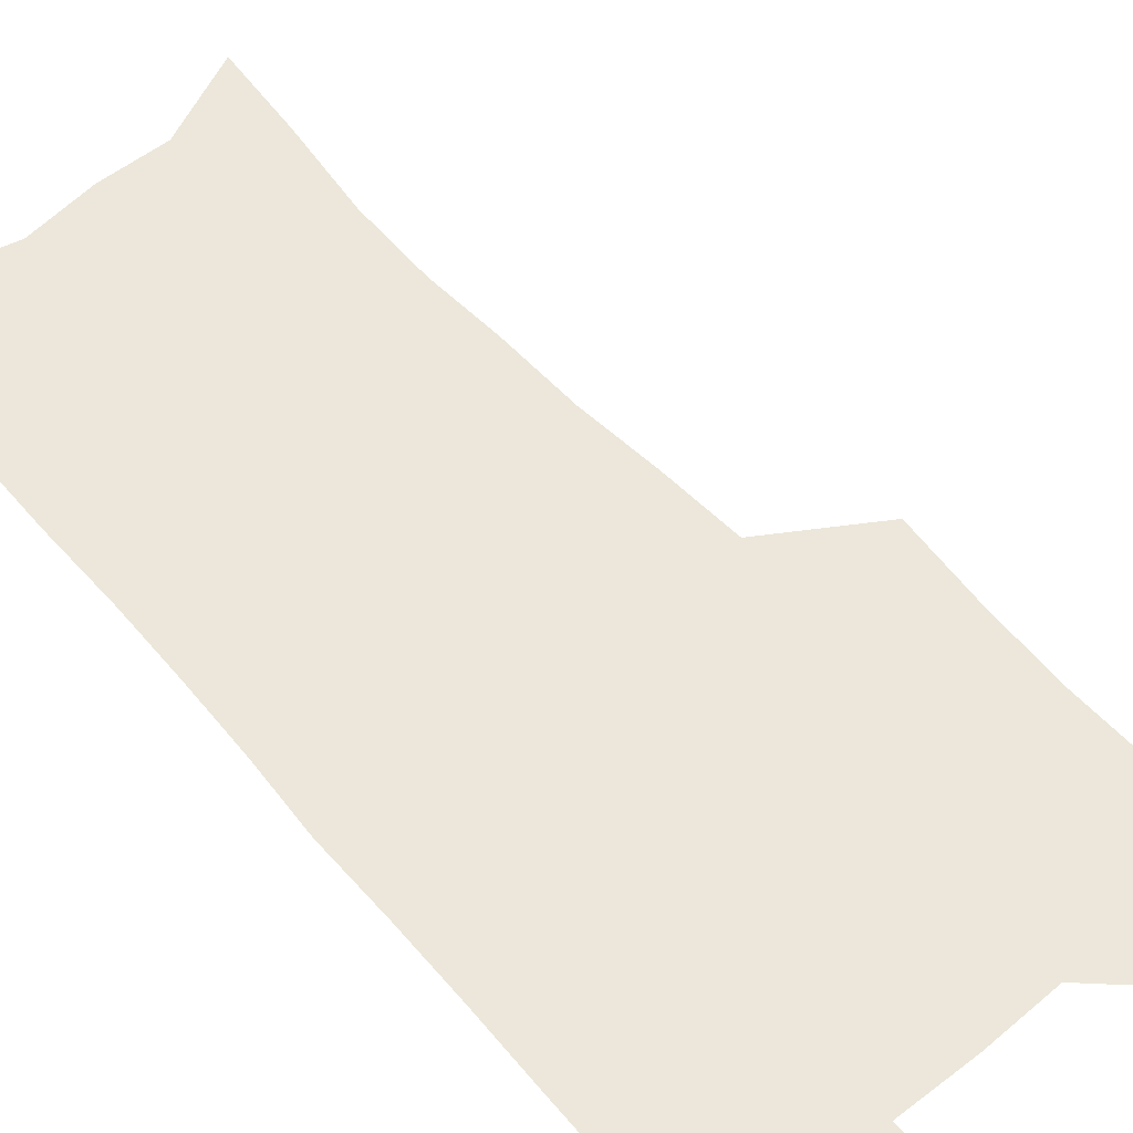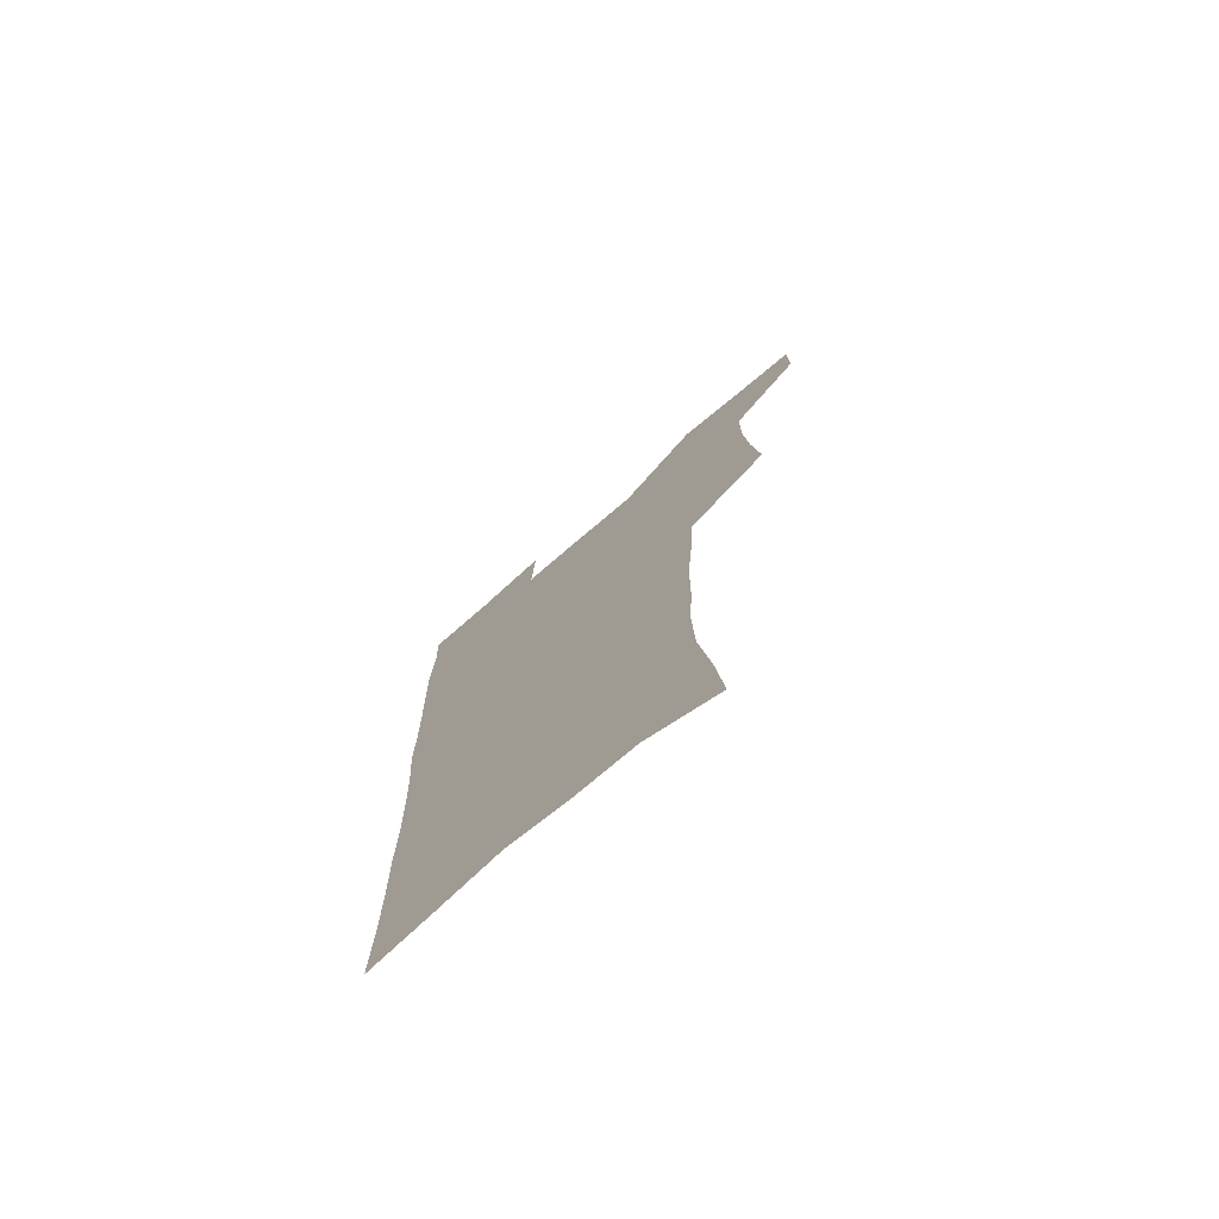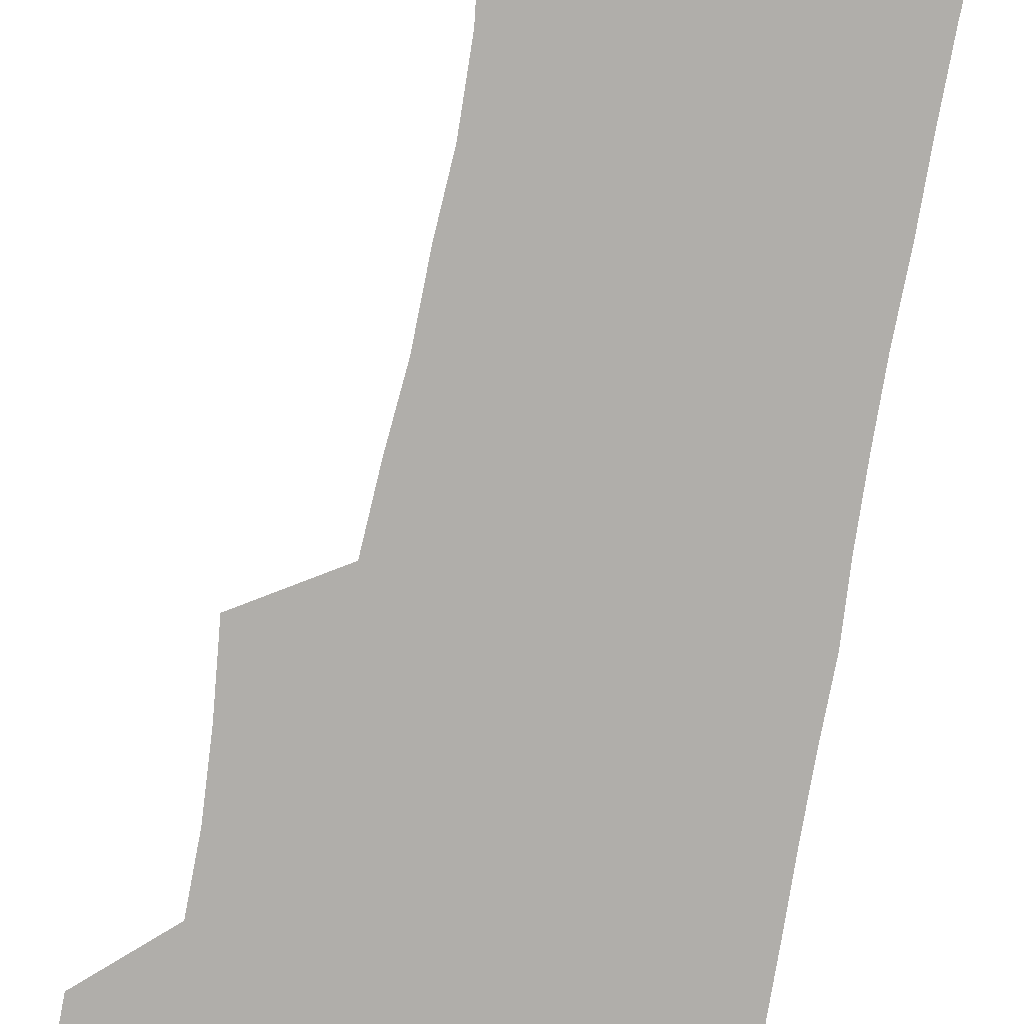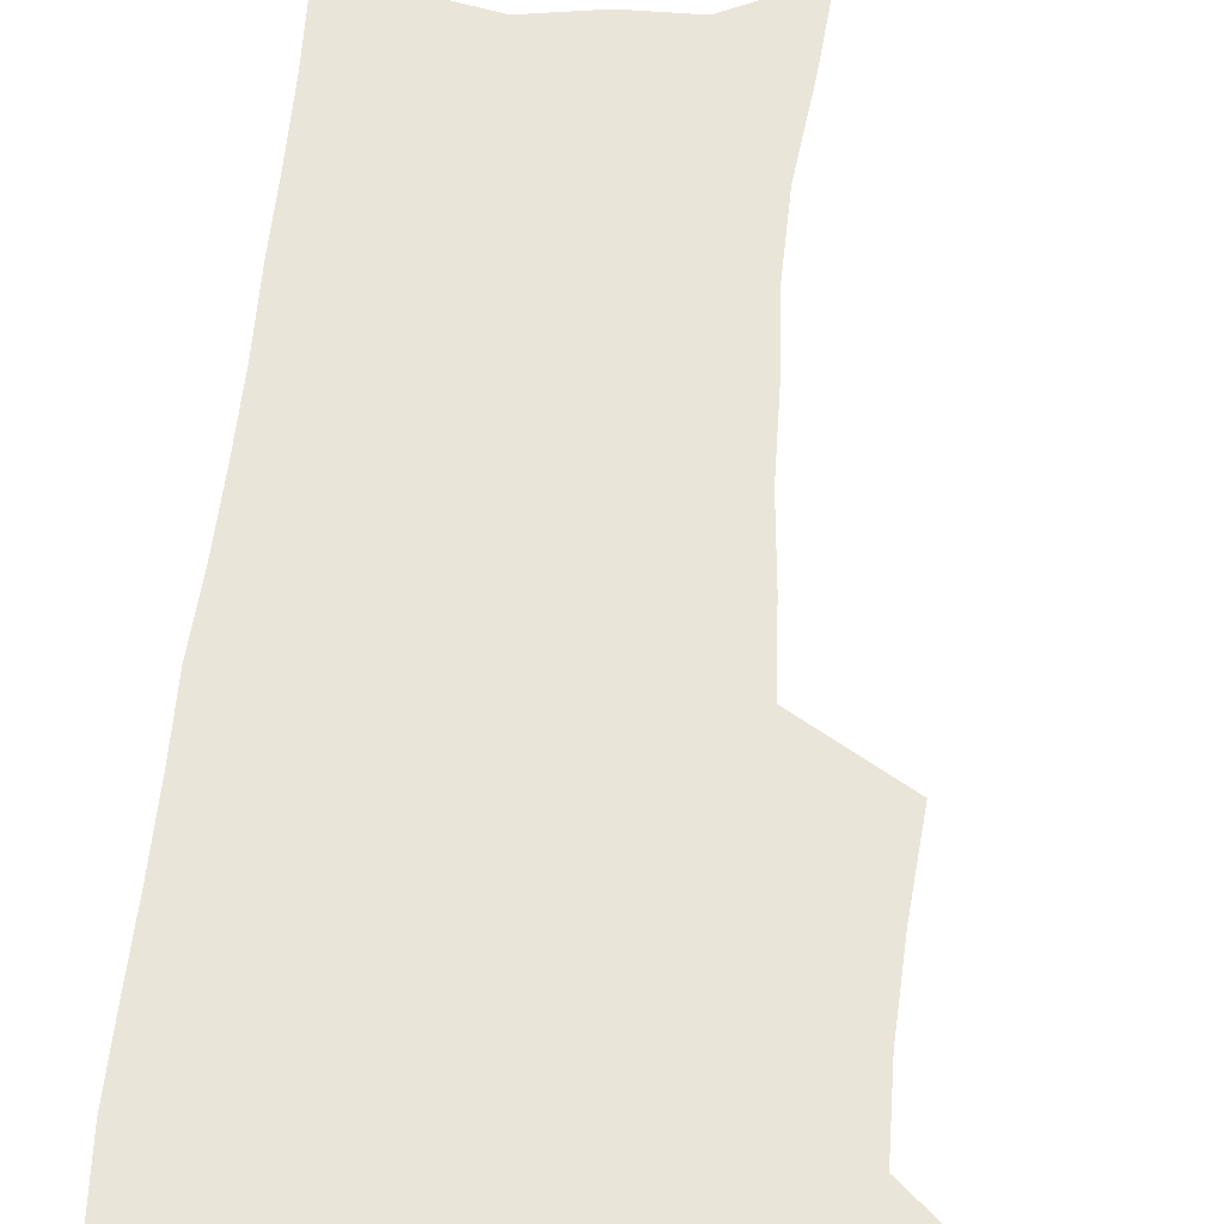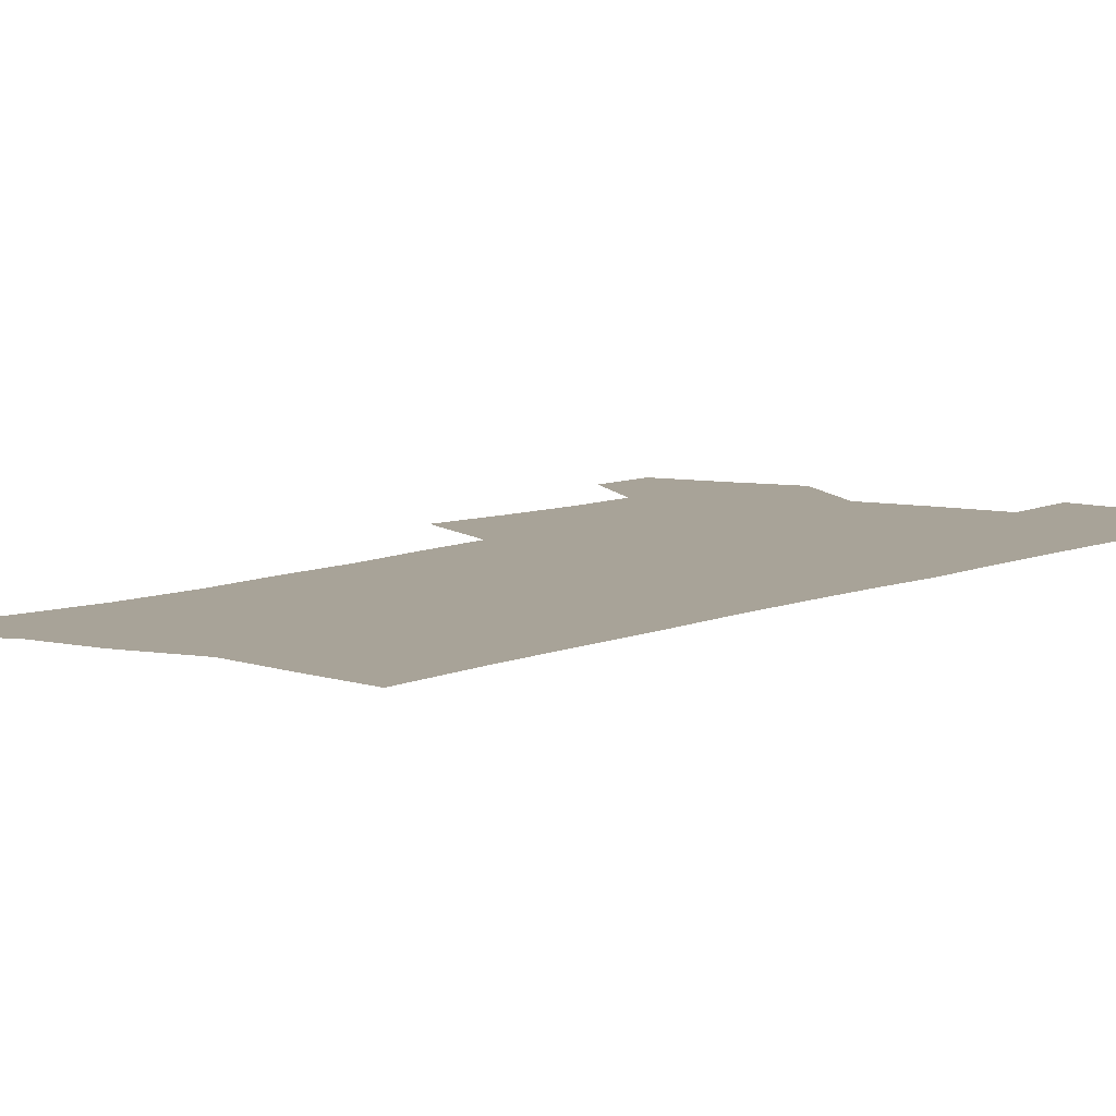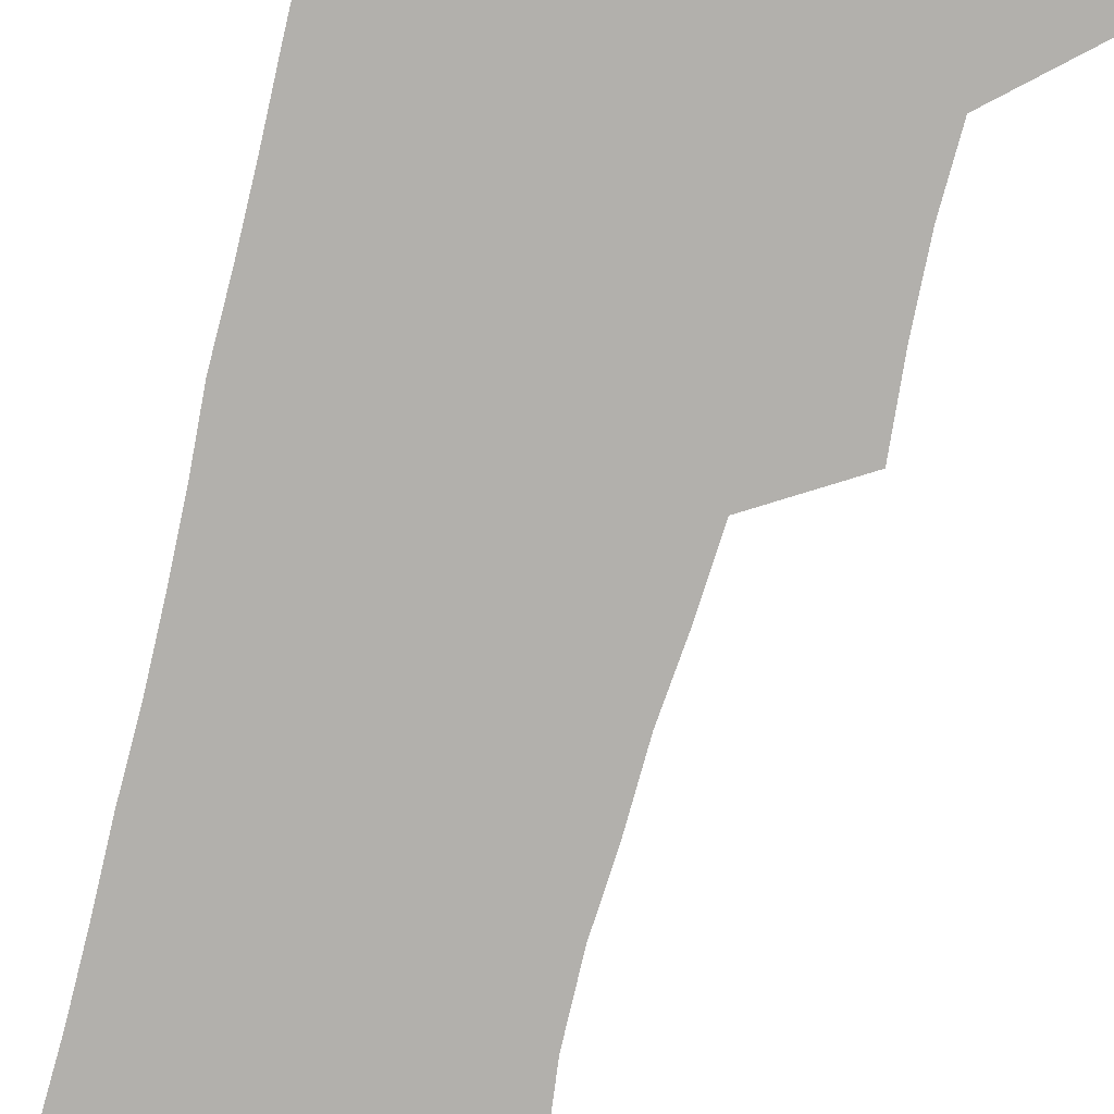
<metadata>
{"format":"obj","ext":"obj","renderer":"f3d","projection":"perspective","resolution":1024,"background":"white","views":[{"elev":53.6,"azim":139.7,"up":"+Z"},{"elev":-75.7,"azim":-139.5,"up":"+Y"},{"elev":-77.9,"azim":-10.8,"up":"+Z"},{"elev":58.3,"azim":-175.5,"up":"+Z"},{"elev":6.9,"azim":35.3,"up":"+Z"},{"elev":-78.7,"azim":165.1,"up":"+Z"}]}
</metadata>
<code>
v 480 536.6 0
v 479.8 565.8 0
v 506.4 411.5 0
v 509.9 445.5 0
v 511.9 477.5 0
v 511.7 507.6 0
v 513.6 537.1 0
v 509.5 568.3 0
v 540.1 157.2 0
v 543.5 192.6 0
v 548.3 230 0
v 549.3 262.7 0
v 547.8 292.6 0
v 547.5 325.9 0
v 545 356.6 0
v 543.5 388.4 0
v 544.3 420.9 0
v 544.4 451.2 0
v 545 480.7 0
v 547 509.8 0
v 543.8 539 0
v 538.5 572.4 0
v 573.3 173.3 0
v 576.9 210.2 0
v 578 243 0
v 577.7 273.4 0
v 576 302.2 0
v 576.3 335.3 0
v 576 366.5 0
v 575.7 396.7 0
v 574.9 425.5 0
v 575.6 455 0
v 575.2 482.9 0
v 575.3 510.7 0
v 574.4 538.9 0
v 599.9 173.3 0
v 603.6 217.5 0
v 604 248.6 0
v 603.5 277.9 0
v 603.7 310.1 0
v 603.4 340.2 0
v 603.2 370.1 0
v 603 399 0
v 603.2 428 0
v 603.4 456.3 0
v 603.7 484 0
v 603.5 511.1 0
v 602.9 539.8 0
v 627.7 177.5 0
v 628.5 216.4 0
v 629 248.2 0
v 629 280.3 0
v 629.2 309.3 0
v 629.1 341 0
v 629.3 370.3 0
v 629.7 399 0
v 630.1 427.6 0
v 630.6 455.9 0
v 631 483.7 0
v 631.3 511.2 0
v 631.6 539.3 0
v 630.3 573.9 0
v 655.3 171.3 0
v 654.1 212.5 0
v 655.4 242.4 0
v 654.7 276.5 0
v 654.9 307.5 0
v 655.4 337.7 0
v 655.9 367.5 0
v 656.6 396.8 0
v 657.6 425.5 0
v 658.3 454.2 0
v 658.9 482.6 0
v 658.9 510.8 0
v 660.2 538 0
v 661.5 567.7 0
v 683.2 165.8 0
v 682.5 202.1 0
v 682.8 234.6 0
v 683.5 266 0
v 683.5 298.3 0
v 684.3 329.2 0
v 685.6 359.4 0
v 687.8 388.8 0
v 687.8 419.9 0
v 688.5 450 0
v 689.5 479.3 0
v 690.3 508.5 0
v 689.1 537.8 0
v 690.2 566 0
f 6 7 1
f 1 7 2
f 7 8 2
f 16 17 3
f 3 17 4
f 17 18 4
f 4 18 5
f 18 19 5
f 5 19 6
f 19 20 6
f 6 20 7
f 20 21 7
f 7 21 8
f 21 22 8
f 9 23 10
f 23 24 10
f 10 24 11
f 24 25 11
f 11 25 12
f 25 26 12
f 12 26 13
f 26 27 13
f 13 27 14
f 27 28 14
f 14 28 15
f 28 29 15
f 15 29 16
f 29 30 16
f 16 30 17
f 30 31 17
f 17 31 18
f 31 32 18
f 18 32 19
f 32 33 19
f 19 33 20
f 33 34 20
f 20 34 21
f 34 35 21
f 21 35 22
f 23 36 24
f 36 37 24
f 24 37 25
f 37 38 25
f 25 38 26
f 38 39 26
f 26 39 27
f 39 40 27
f 27 40 28
f 40 41 28
f 28 41 29
f 41 42 29
f 29 42 30
f 42 43 30
f 30 43 31
f 43 44 31
f 31 44 32
f 44 45 32
f 32 45 33
f 45 46 33
f 33 46 34
f 46 47 34
f 34 47 35
f 47 48 35
f 36 49 37
f 49 50 37
f 37 50 38
f 50 51 38
f 38 51 39
f 51 52 39
f 39 52 40
f 52 53 40
f 40 53 41
f 53 54 41
f 41 54 42
f 54 55 42
f 42 55 43
f 55 56 43
f 43 56 44
f 56 57 44
f 44 57 45
f 57 58 45
f 45 58 46
f 58 59 46
f 46 59 47
f 59 60 47
f 47 60 48
f 60 61 48
f 49 63 50
f 63 64 50
f 50 64 51
f 64 65 51
f 51 65 52
f 65 66 52
f 52 66 53
f 66 67 53
f 53 67 54
f 67 68 54
f 54 68 55
f 68 69 55
f 55 69 56
f 69 70 56
f 56 70 57
f 70 71 57
f 57 71 58
f 71 72 58
f 58 72 59
f 72 73 59
f 59 73 60
f 73 74 60
f 60 74 61
f 74 75 61
f 61 75 62
f 75 76 62
f 63 77 64
f 77 78 64
f 64 78 65
f 78 79 65
f 65 79 66
f 79 80 66
f 66 80 67
f 80 81 67
f 67 81 68
f 81 82 68
f 68 82 69
f 82 83 69
f 69 83 70
f 83 84 70
f 70 84 71
f 84 85 71
f 71 85 72
f 85 86 72
f 72 86 73
f 86 87 73
f 73 87 74
f 87 88 74
f 74 88 75
f 88 89 75
f 75 89 76
f 89 90 76

</code>
